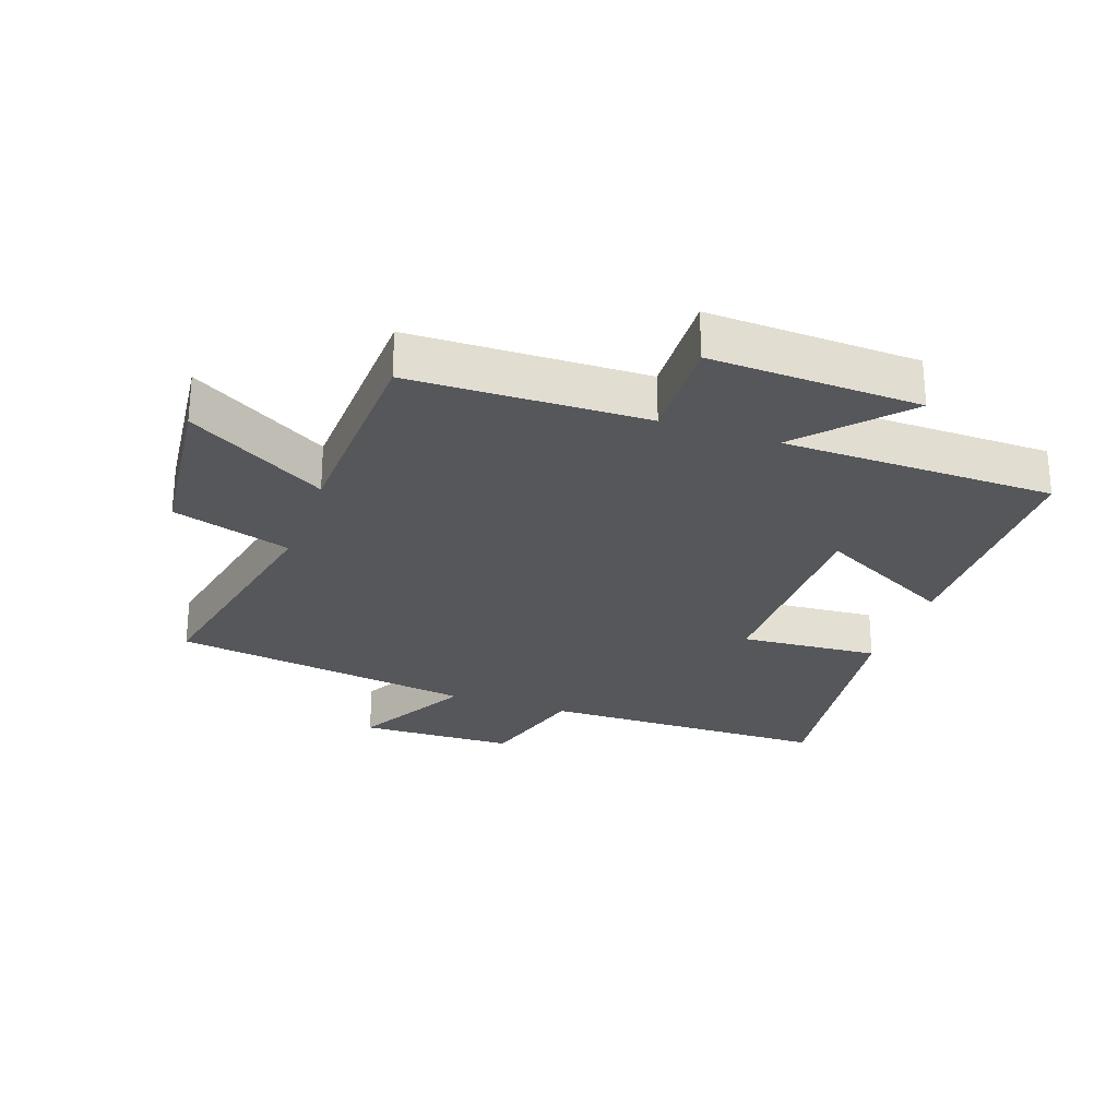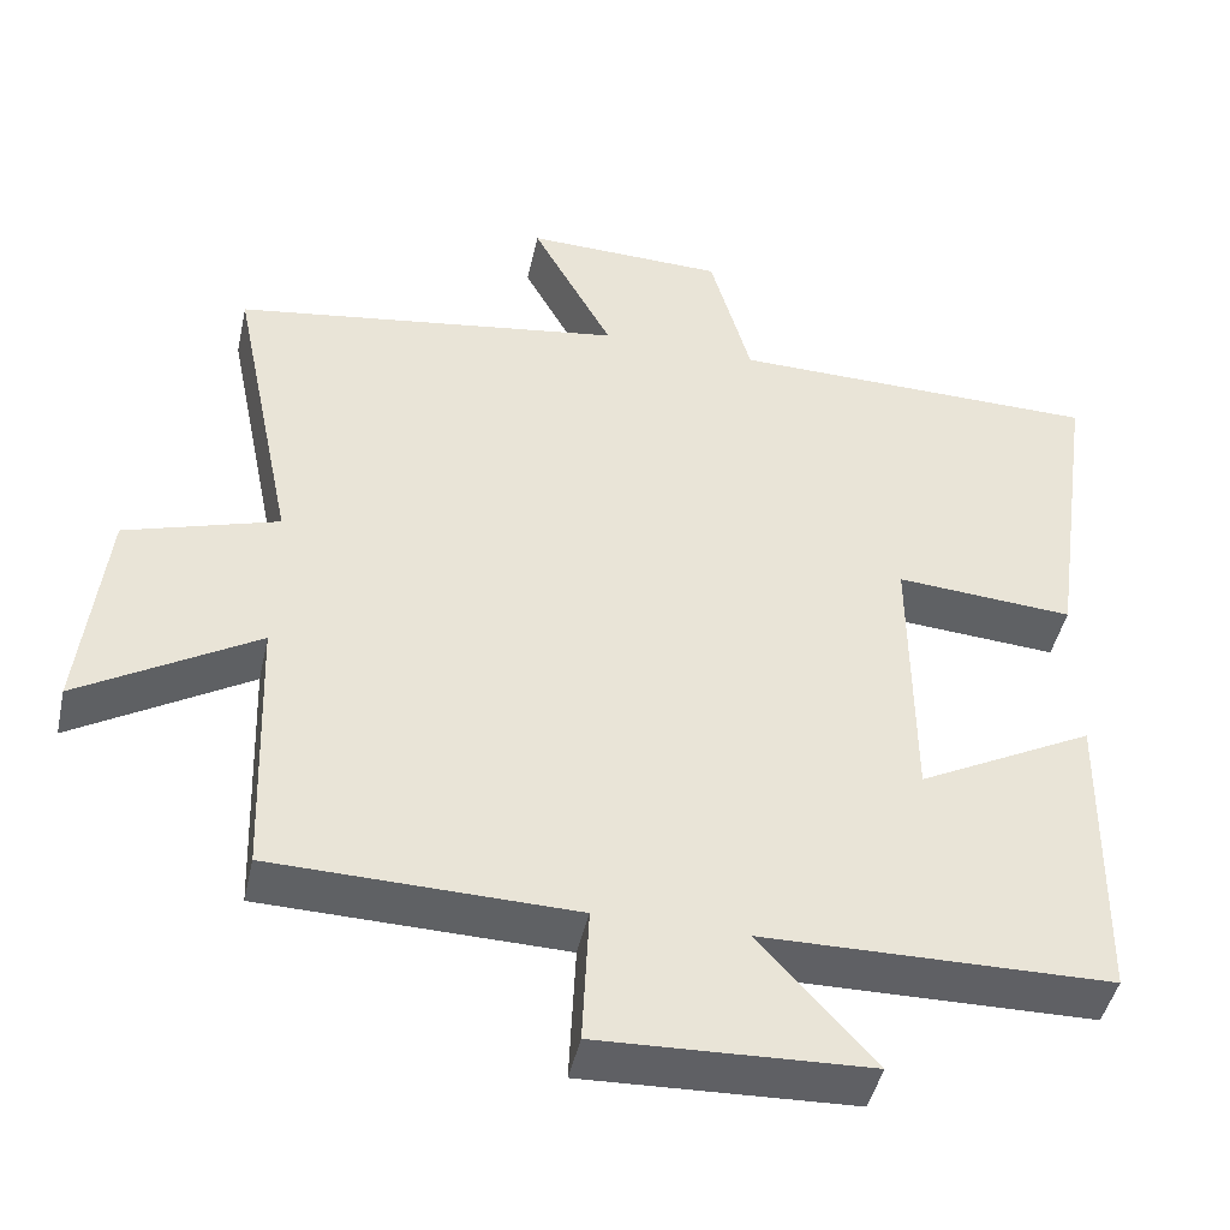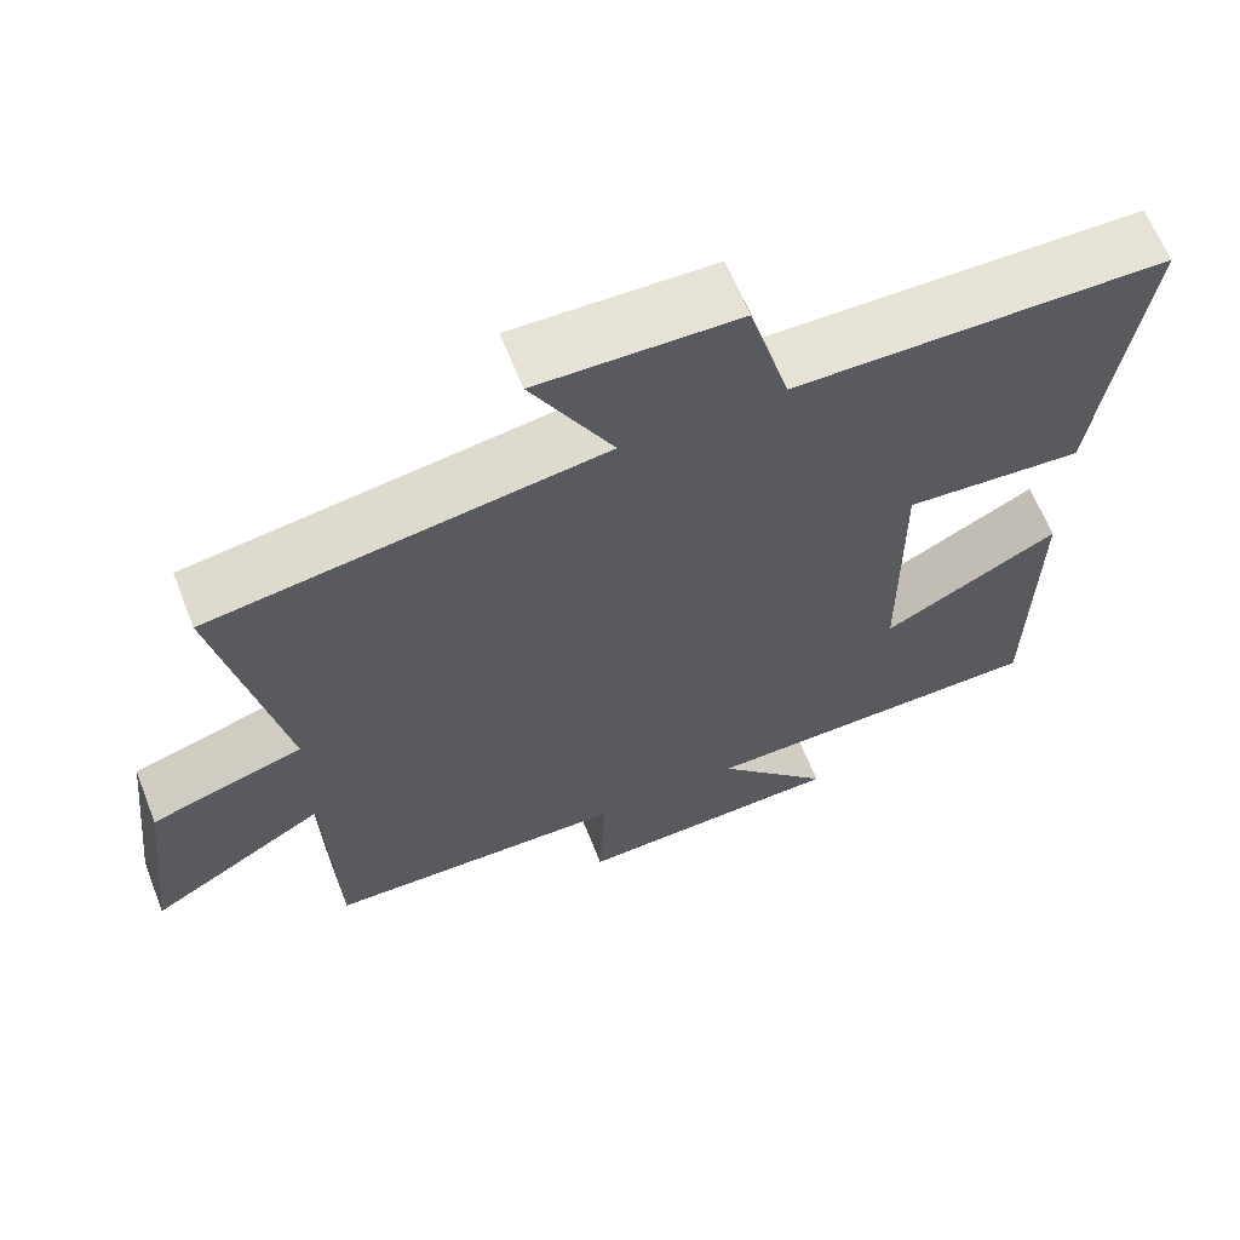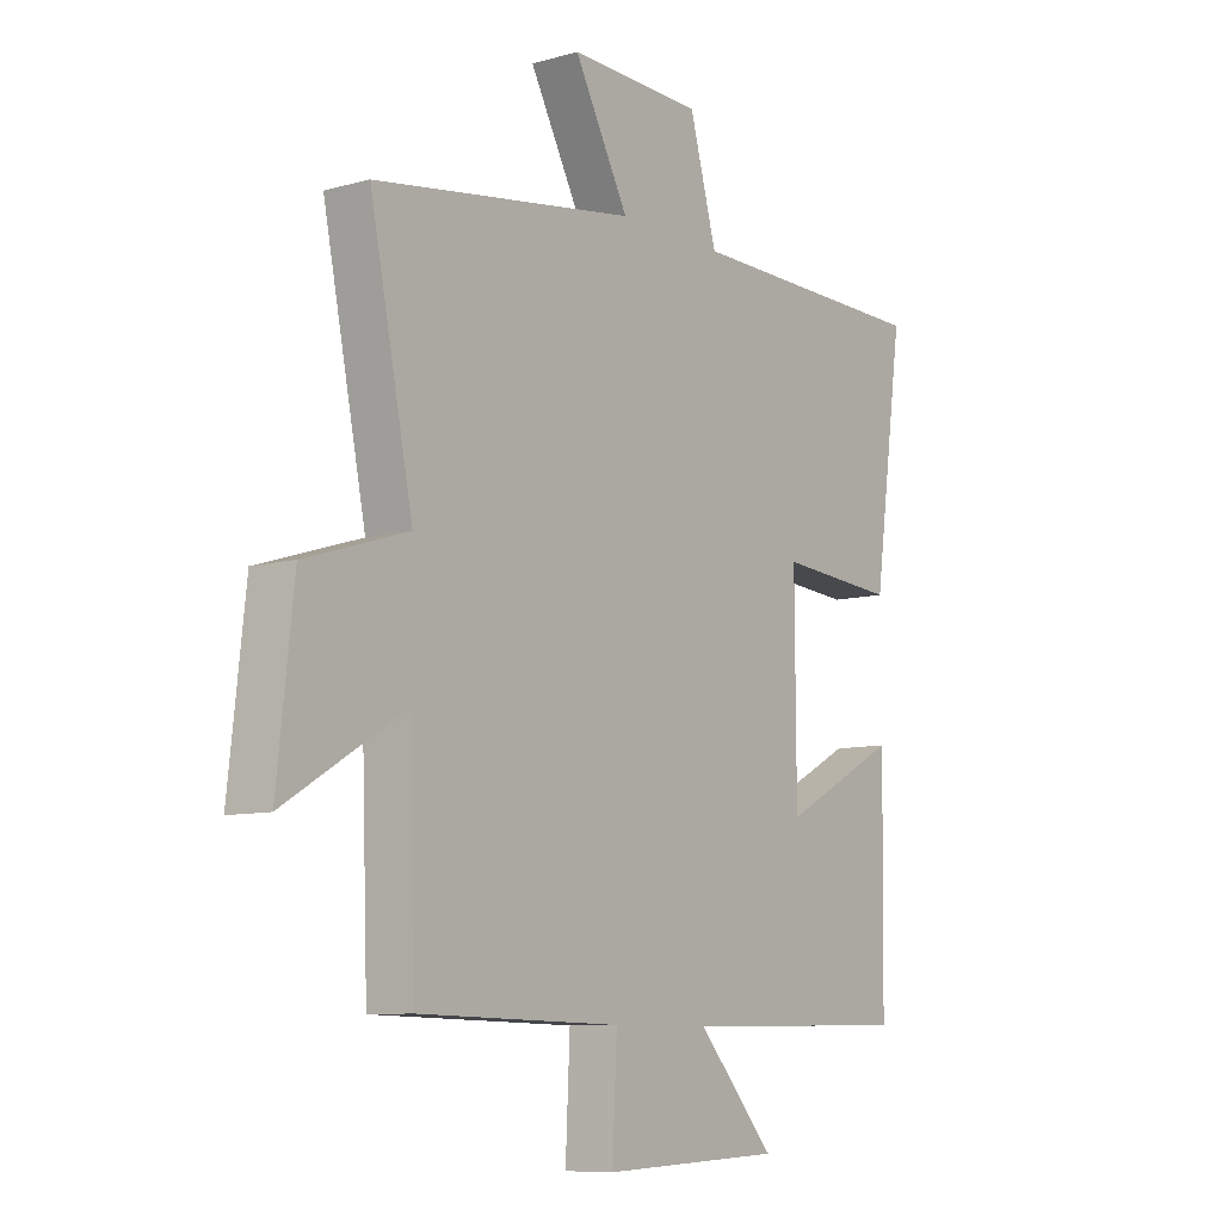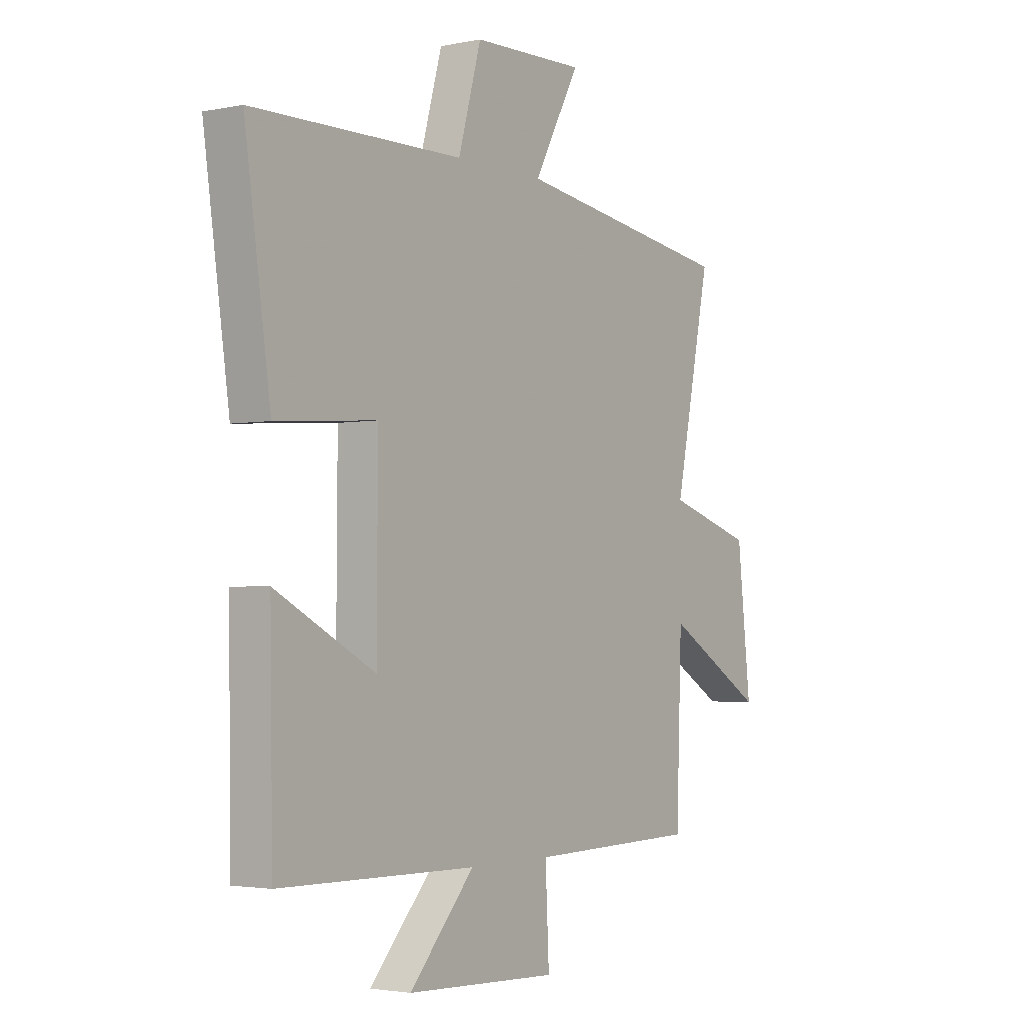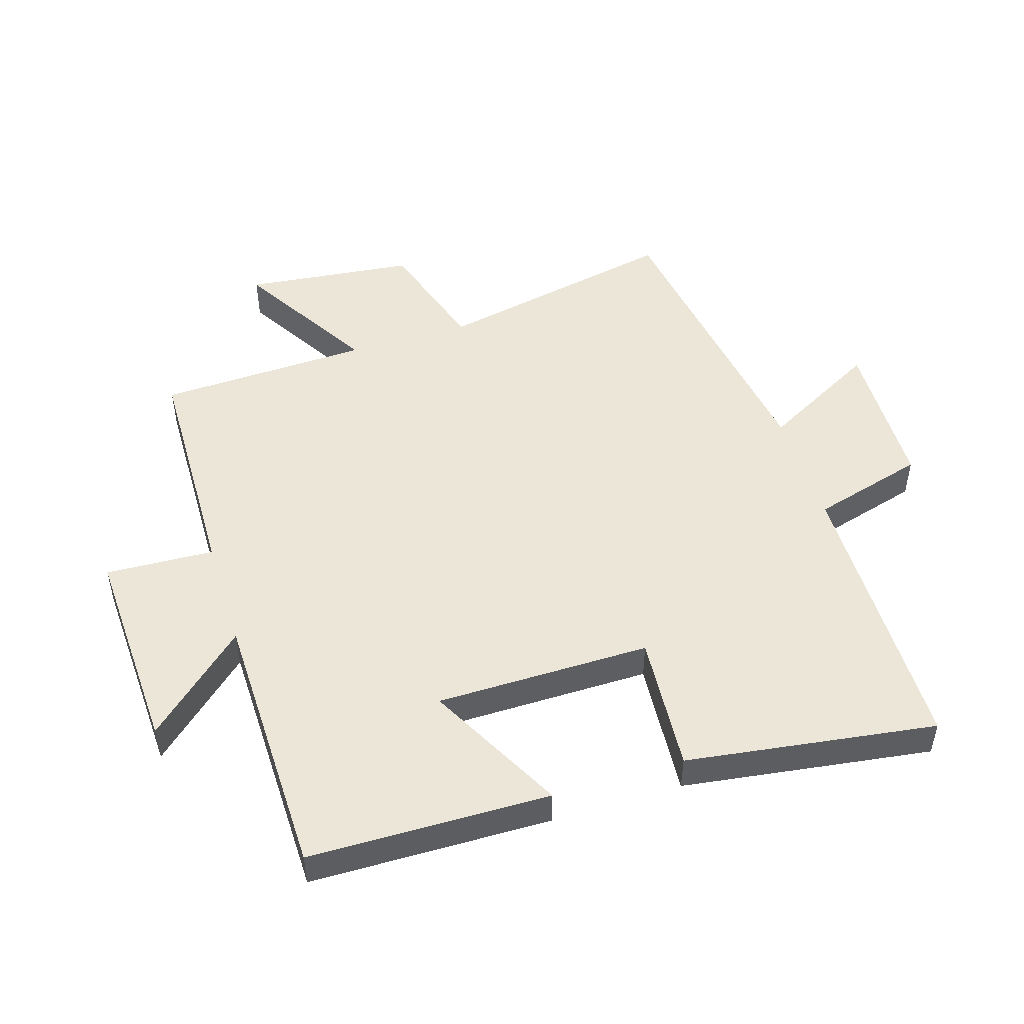
<metadata>
{"format":"obj","ext":"obj","renderer":"f3d","projection":"perspective","resolution":1024,"background":"white","views":[{"elev":-26.5,"azim":160.6,"up":"+Y"},{"elev":-45.4,"azim":167.6,"up":"+Z"},{"elev":63.9,"azim":158.5,"up":"+Z"},{"elev":-8.9,"azim":126.5,"up":"+Z"},{"elev":-2.7,"azim":-54.8,"up":"+Z"},{"elev":49.5,"azim":-107.3,"up":"+Y"}]}
</metadata>
<code>
v 0.488 0.07 -0.492
v 0.117 0.07 -0.5
v 0.125 0.07 -0.672
v -0.207 0.07 -0.658
v -0.065 0.07 -0.5
v -0.494 0.07 -0.493
v -0.5 0.07 -0.111
v -0.283 0.07 -0.225
v -0.281 0.07 0.115
v -0.5 0.07 0.099
v -0.556 0.07 0.495
v -0.098 0.07 0.5
v -0.048 0.07 0.679
v 0.198 0.07 0.685
v 0.098 0.07 0.5
v 0.579 0.07 0.427
v 0.5 0.07 0.041
v 0.688 0.07 -0.018
v 0.718 0.07 -0.288
v 0.5 0.07 -0.157
v 0.488 0 -0.492
v 0.117 0 -0.5
v 0.125 0 -0.672
v -0.207 0 -0.658
v -0.065 0 -0.5
v -0.494 0 -0.493
v -0.5 0 -0.111
v -0.283 0 -0.225
v -0.281 0 0.115
v -0.5 0 0.099
v -0.556 0 0.495
v -0.098 0 0.5
v -0.048 0 0.679
v 0.198 0 0.685
v 0.098 0 0.5
v 0.579 0 0.427
v 0.5 0 0.041
v 0.688 0 -0.018
v 0.718 0 -0.288
v 0.5 0 -0.157
f 17 18 19 20
f 17 20 1 2
f 15 16 17 2
f 12 13 14 15
f 12 15 2
f 9 10 11 12
f 8 9 12 2
f 5 6 7 8
f 5 8 2 3
f 3 4 5
f 40 39 38 37
f 22 21 40 37
f 22 37 36 35
f 35 34 33 32
f 22 35 32
f 32 31 30 29
f 22 32 29 28
f 28 27 26 25
f 23 22 28 25
f 25 24 23
f 1 21 22 2
f 2 22 23 3
f 3 23 24 4
f 4 24 25 5
f 5 25 26 6
f 6 26 27 7
f 7 27 28 8
f 8 28 29 9
f 9 29 30 10
f 10 30 31 11
f 11 31 32 12
f 12 32 33 13
f 13 33 34 14
f 14 34 35 15
f 15 35 36 16
f 16 36 37 17
f 17 37 38 18
f 18 38 39 19
f 19 39 40 20
f 20 40 21 1

</code>
